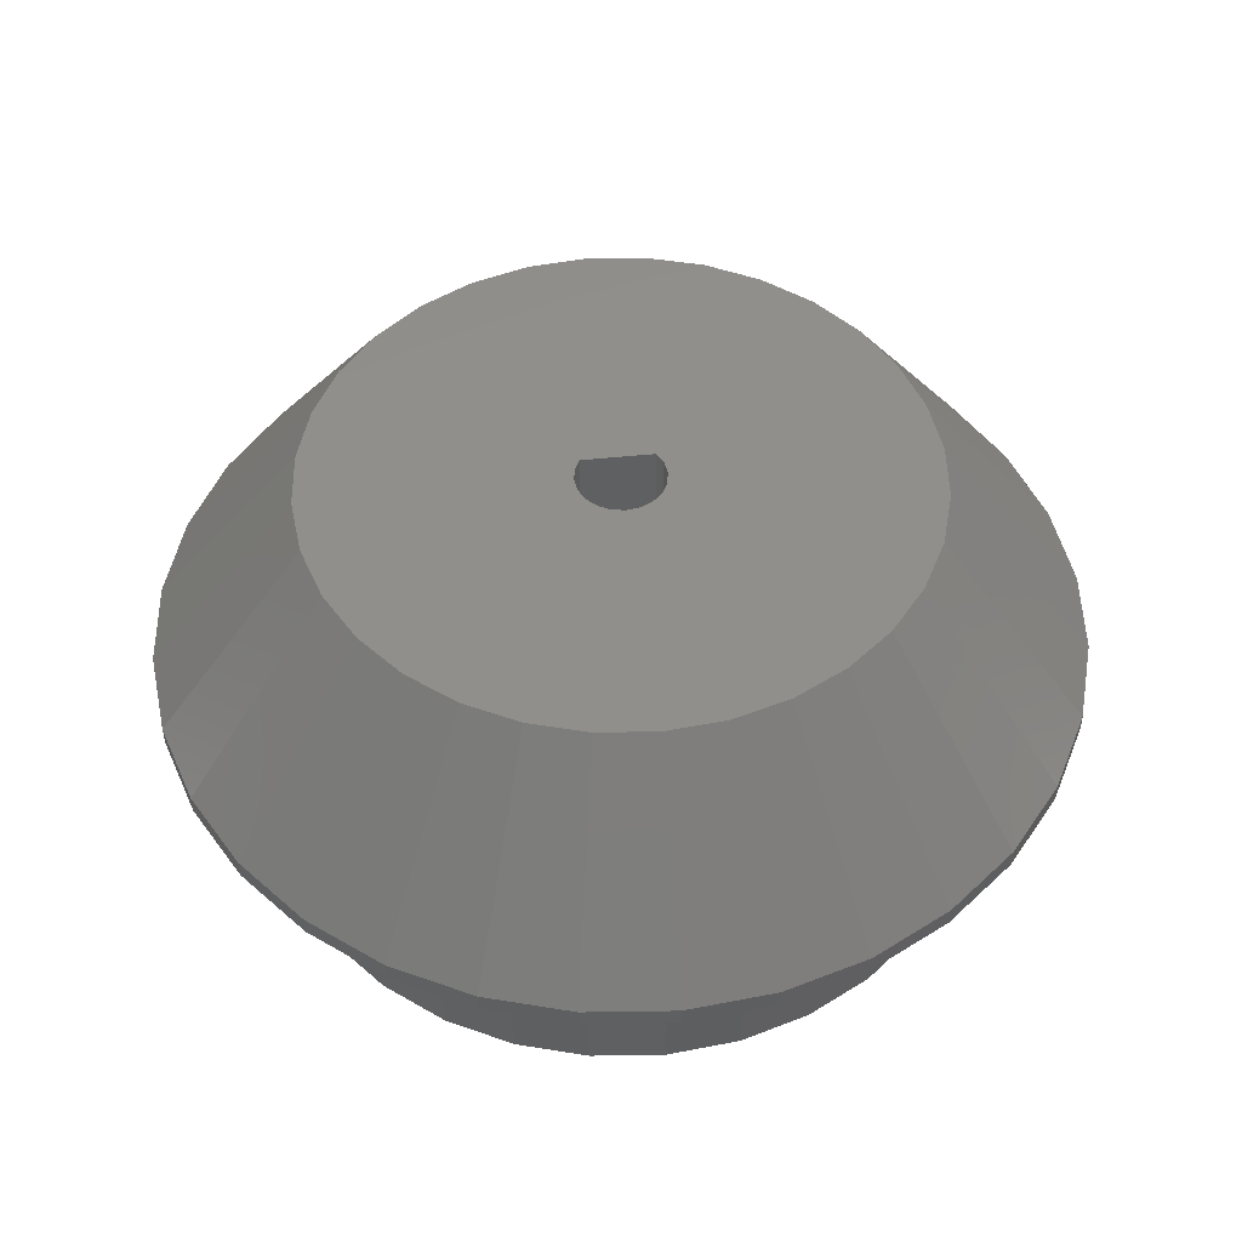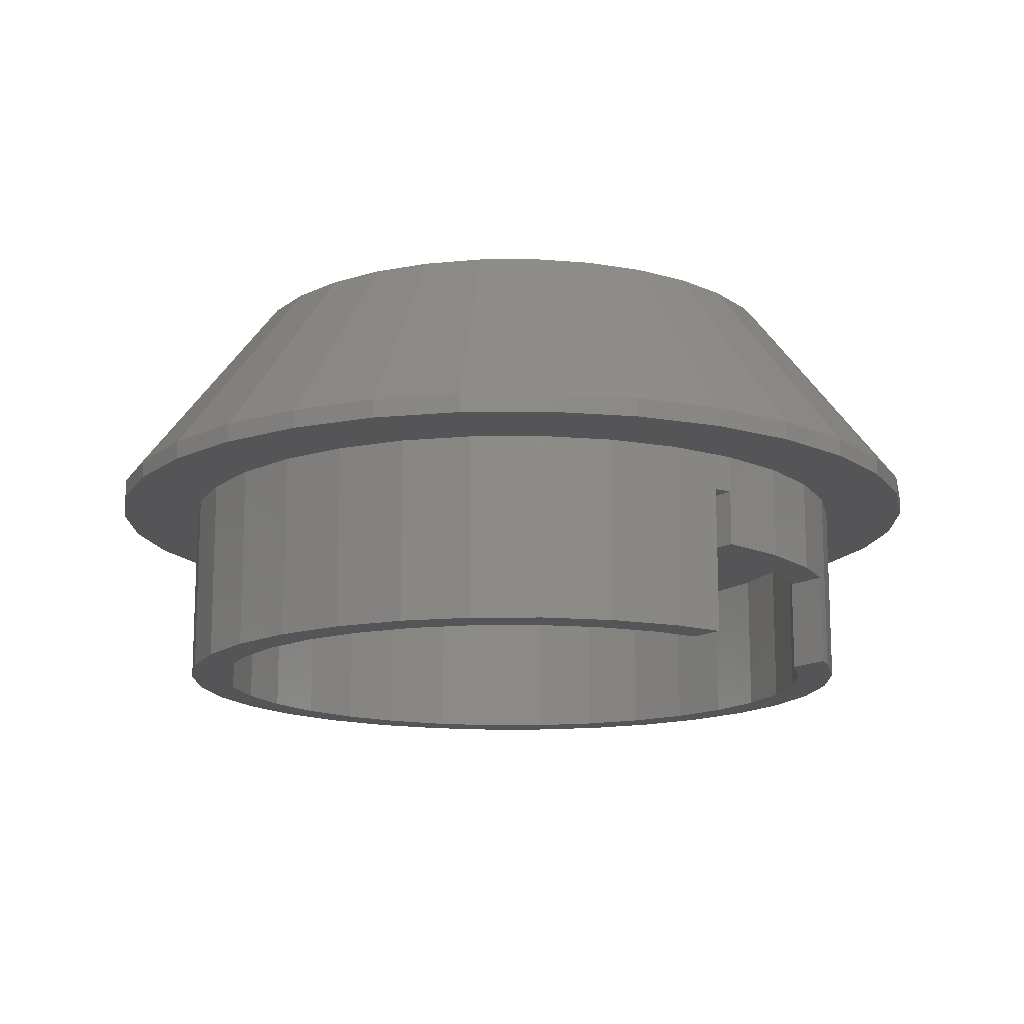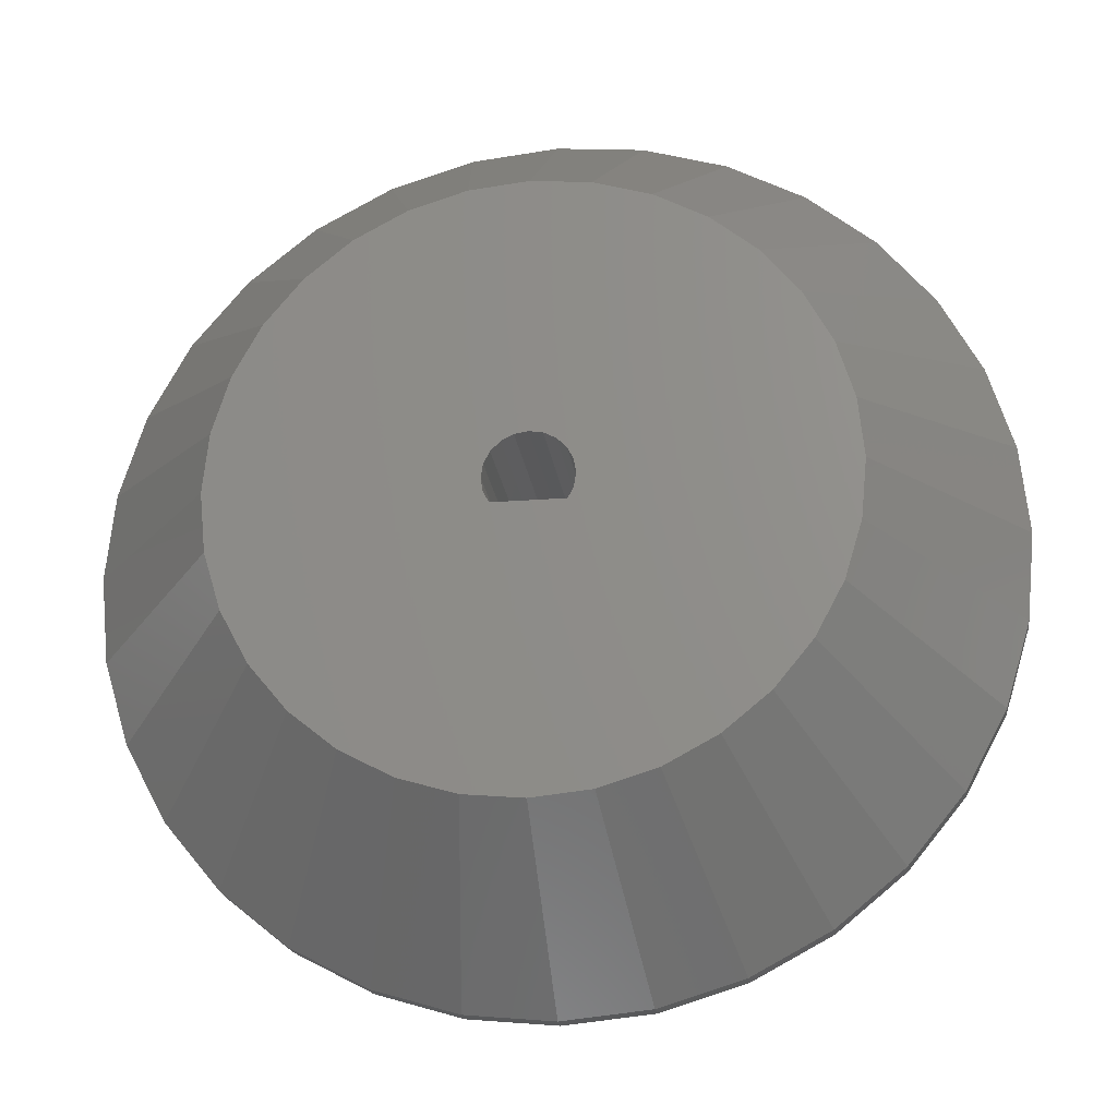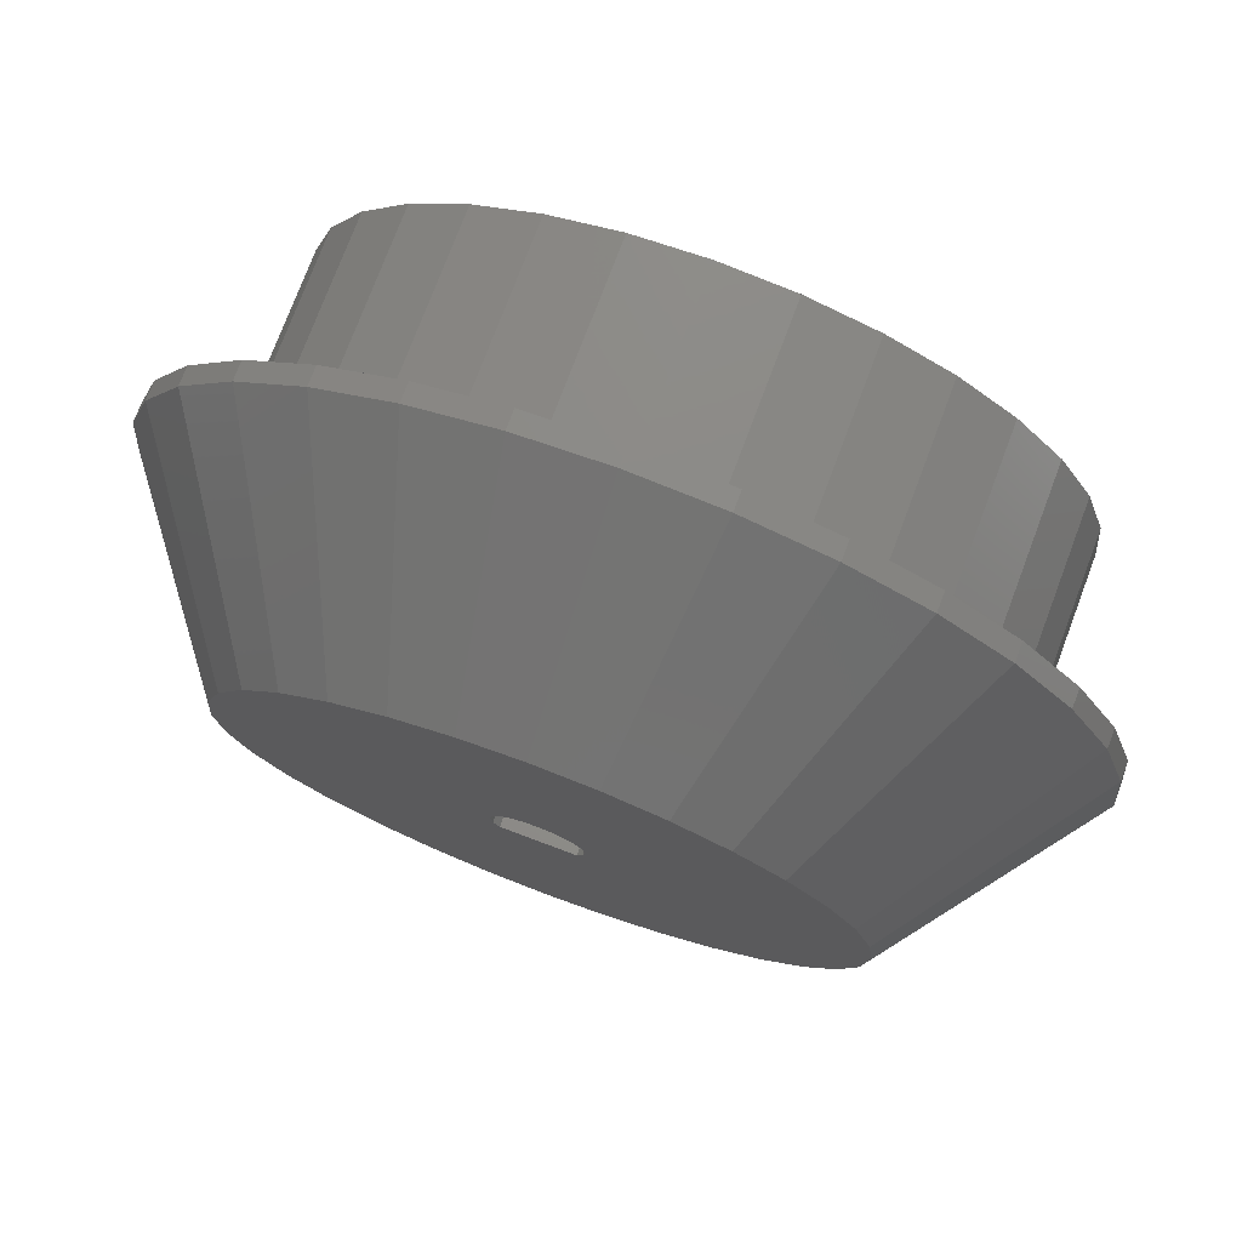
<metadata>
{"format":"stl","ext":"stl","renderer":"f3d","projection":"perspective","resolution":1024,"background":"white","views":[{"elev":49.0,"azim":173.4,"up":"+Z"},{"elev":-14.4,"azim":-128.5,"up":"+Z"},{"elev":-21.9,"azim":7.7,"up":"+Y"},{"elev":75.3,"azim":20.6,"up":"+Y"}]}
</metadata>
<code>
# stl→obj: 327 verts, 654 faces
v 10.83 16.21 10
v 7.462 18.02 20
v 10.83 16.21 20
v 7.462 18.02 10
v -19.13 3.804 10
v -18.02 7.462 20
v -18.02 7.462 10
v -19.13 3.804 20
v 19.13 -3.804 20
v 19.5 0 10
v 19.5 0 20
v 19.13 -3.804 10
v -7.462 -18.02 10
v -3.804 -19.13 20
v -7.462 -18.02 20
v -3.804 -19.13 10
v 3.804 19.13 10
v 0 19.5 20
v 3.804 19.13 20
v 0 19.5 10
v -3.804 19.13 10
v -7.462 18.02 20
v -3.804 19.13 20
v -7.462 18.02 10
v -16.21 10.83 20
v -16.21 10.83 10
v -16.66 -10 10
v -16.21 -10.83 10
v -16.66 -10 15
v -18.02 -7.462 20
v -18.02 -7.462 15
v -16.21 -10.83 20
v 19.13 3.804 20
v 18.02 7.462 10
v 18.02 7.462 20
v 19.13 3.804 10
v 16.21 10.83 10
v 16.21 10.83 20
v 13.79 13.79 10
v 13.79 13.79 20
v -19.4 1 18
v -19.4 1 10
v -19.5 0 20
v -19.5 0 18
v -13.79 13.79 20
v -13.79 13.79 10
v -10.83 16.21 20
v -10.83 16.21 10
v 0 -19.5 10
v 3.804 -19.13 20
v 0 -19.5 20
v 3.804 -19.13 10
v 7.462 -18.02 20
v 7.462 -18.02 10
v 10.83 -16.21 10
v 13.79 -13.79 20
v 10.83 -16.21 20
v 13.79 -13.79 10
v 16.21 -10.83 20
v 18.02 -7.462 10
v 18.02 -7.462 20
v 16.21 -10.83 10
v -10.83 -16.21 10
v -10.83 -16.21 20
v -13.79 -13.79 10
v -13.79 -13.79 20
v -19.13 -3.804 15
v -19.5 0 15
v -19.13 -3.804 20
v 24 0 20
v 23.54 -4.682 20
v 22.17 -9.184 20
v 23.54 4.682 20
v 19.96 -13.33 20
v 22.17 9.184 20
v 16.97 -16.97 20
v 13.33 -19.96 20
v 9.184 -22.17 20
v 4.682 -23.54 20
v 0 -24 20
v -4.682 -23.54 20
v -9.184 -22.17 20
v -13.33 -19.96 20
v -16.97 -16.97 20
v -19.96 -13.33 20
v -22.17 -9.184 20
v 19.96 13.33 20
v 16.97 16.97 20
v 13.33 19.96 20
v 9.184 22.17 20
v 4.682 23.54 20
v 0 24 20
v -4.682 23.54 20
v -9.184 22.17 20
v -13.33 19.96 20
v -16.97 16.97 20
v -19.96 13.33 20
v -22.17 9.184 20
v -23.54 4.682 20
v -23.54 -4.682 20
v -24 0 20
v 13.33 19.96 21
v 16.97 16.97 21
v -4.682 -23.54 21
v -9.184 -22.17 21
v 23.54 4.682 21
v 22.17 9.184 21
v -9.184 22.17 21
v -4.682 23.54 21
v -19.96 13.33 21
v -22.17 9.184 21
v -22.17 -9.184 21
v -19.96 -13.33 21
v 19.96 13.33 21
v 9.184 22.17 21
v 0 24 21
v 4.682 23.54 21
v -23.54 4.682 21
v -24 0 21
v -16.97 16.97 21
v -13.33 19.96 21
v 24 0 21
v 4.682 -23.54 21
v 0 -24 21
v 9.184 -22.17 21
v 13.33 -19.96 21
v 16.97 -16.97 21
v 19.96 -13.33 21
v -13.33 -19.96 21
v -16.97 -16.97 21
v -23.54 -4.682 21
v 2.3 0 21
v 4.5 0 21
v 4.414 -0.8779 21
v 2.187 -0.7107 21
v 4.157 -1.722 21
v 4.414 0.8779 21
v 1.887 -1.3 21
v 3.742 -2.5 21
v 2.187 0.7107 21
v 3.182 -3.182 21
v 4.157 1.722 21
v 2.5 -3.742 21
v 1.861 1.352 21
v 3.742 2.5 21
v 1.722 -4.157 21
v 0.8779 -4.414 21
v 0 -4.5 21
v -1.887 -1.3 21
v -0.8779 -4.414 21
v -1.722 -4.157 21
v -2.5 -3.742 21
v -3.182 -3.182 21
v -3.742 -2.5 21
v 3.182 3.182 21
v 1.352 1.861 21
v 2.5 3.742 21
v 1.722 4.157 21
v 0.7107 2.187 21
v 0.8779 4.414 21
v 0 2.3 21
v 0 4.5 21
v -0.8779 4.414 21
v -0.7107 2.187 21
v -1.722 4.157 21
v -1.352 1.861 21
v -3.182 3.182 21
v -1.861 1.352 21
v -4.157 1.722 21
v -2.187 0.7107 21
v -4.414 0.8779 21
v -2.3 0 21
v -2.5 3.742 21
v -4.157 -1.722 21
v -2.187 -0.7107 21
v -4.414 -0.8779 21
v -3.742 2.5 21
v -4.5 0 21
v 23.54 -4.682 21
v 22.17 -9.184 21
v 17.5 0 10
v 17.16 3.414 18
v 17.16 3.414 10
v 17.5 0 18
v -17.4 1 18
v -17.16 3.414 10
v -17.16 3.414 18
v -17.4 1 10
v 0 17.5 10
v 3.414 17.16 18
v 0 17.5 18
v 3.414 17.16 10
v 0 -17.5 10
v -3.414 -17.16 18
v 0 -17.5 18
v -3.414 -17.16 10
v 14.55 9.722 10
v 12.37 12.37 18
v 12.37 12.37 10
v 14.55 9.722 18
v 16.17 6.697 18
v 16.17 6.697 10
v -12.37 12.37 10
v -9.722 14.55 18
v -12.37 12.37 18
v -9.722 14.55 10
v -6.697 16.17 10
v -3.414 17.16 18
v -6.697 16.17 18
v -3.414 17.16 10
v 6.697 16.17 10
v 9.722 14.55 18
v 6.697 16.17 18
v 9.722 14.55 10
v -16.17 6.697 18
v -14.55 9.722 10
v -14.55 9.722 18
v -16.17 6.697 10
v 4.5 0 18
v 17.16 -3.414 18
v 4.414 -0.8779 18
v 16.17 -6.697 18
v 4.157 -1.722 18
v 14.55 -9.722 18
v 4.414 0.8779 18
v 3.742 -2.5 18
v 12.37 -12.37 18
v 3.182 -3.182 18
v 9.722 -14.55 18
v 4.157 1.722 18
v 2.5 -3.742 18
v 6.697 -16.17 18
v 3.742 2.5 18
v 1.722 -4.157 18
v 3.414 -17.16 18
v 0.8779 -4.414 18
v 0 -4.5 18
v -0.8779 -4.414 18
v -1.722 -4.157 18
v -6.697 -16.17 18
v -2.5 -3.742 18
v -9.722 -14.55 18
v -3.182 -3.182 18
v -12.37 -12.37 18
v -3.742 -2.5 18
v -14.55 -9.722 18
v 3.182 3.182 18
v 2.5 3.742 18
v 1.722 4.157 18
v 0.8779 4.414 18
v 0 4.5 18
v -0.8779 4.414 18
v -1.722 4.157 18
v -2.5 3.742 18
v -3.182 3.182 18
v -3.742 2.5 18
v -4.157 1.722 18
v -4.414 0.8779 18
v -4.5 0 18
v -4.157 -1.722 18
v -16.17 -6.697 18
v -4.414 -0.8779 18
v -17.16 -3.414 18
v -17.5 0 18
v 3.414 -17.16 10
v 9.722 -14.55 10
v 6.697 -16.17 10
v -9.722 -14.55 10
v -12.37 -12.37 10
v -6.697 -16.17 10
v -16.17 -6.697 15
v -14.55 -9.722 15
v -17.5 0 15
v -17.16 -3.414 15
v 12.37 -12.37 10
v 16.17 -6.697 10
v 17.16 -3.414 10
v 14.55 -9.722 10
v -14.32 -10 15
v -14.32 -10 10
v 1.352 1.861 31.5
v 0.7107 2.187 31.5
v -2.187 0.7107 31.5
v -1.861 1.352 31.5
v 2.3 0 31.5
v 2.187 -0.7107 31.5
v 1.861 1.352 31.5
v 2.187 0.7107 31.5
v 0 2.3 31.5
v -0.7107 2.187 31.5
v -1.352 1.861 31.5
v 1.887 -1.3 31.5
v -2.187 -0.7107 31.5
v -2.3 0 31.5
v -1.887 -1.3 31.5
v -15.69 -3.121 31.5
v -16 0 31.5
v -3.121 15.69 31.5
v 0 16 31.5
v 13.3 8.889 31.5
v 11.31 11.31 31.5
v 6.123 14.78 31.5
v 8.889 13.3 31.5
v -14.78 6.123 31.5
v -15.69 3.121 31.5
v 8.889 -13.3 31.5
v 6.123 -14.78 31.5
v 11.31 -11.31 31.5
v 14.78 -6.123 31.5
v 15.69 -3.121 31.5
v 14.78 6.123 31.5
v 3.121 15.69 31.5
v -11.31 11.31 31.5
v 16 0 31.5
v 15.69 3.121 31.5
v 13.3 -8.889 31.5
v -6.123 14.78 31.5
v -8.889 13.3 31.5
v 3.121 -15.69 31.5
v 0 -16 31.5
v -14.78 -6.123 31.5
v -3.121 -15.69 31.5
v -13.3 8.889 31.5
v -6.123 -14.78 31.5
v -8.889 -13.3 31.5
v -11.31 -11.31 31.5
v -13.3 -8.889 31.5
f 1 2 3
f 2 1 4
f 5 6 7
f 6 5 8
f 9 10 11
f 10 9 12
f 13 14 15
f 14 13 16
f 17 18 19
f 18 17 20
f 21 22 23
f 22 21 24
f 7 25 26
f 25 7 6
f 27 28 29
f 29 30 31
f 29 32 30
f 32 29 28
f 33 34 35
f 34 33 36
f 35 37 38
f 37 35 34
f 38 39 40
f 39 38 37
f 39 3 40
f 3 39 1
f 4 19 2
f 19 4 17
f 41 5 42
f 5 41 8
f 43 41 44
f 41 43 8
f 26 45 46
f 45 26 25
f 24 47 22
f 47 24 48
f 20 23 18
f 23 20 21
f 48 45 47
f 45 48 46
f 11 36 33
f 36 11 10
f 49 50 51
f 50 49 52
f 52 53 50
f 53 52 54
f 55 56 57
f 56 55 58
f 59 60 61
f 60 59 62
f 16 51 14
f 51 16 49
f 63 15 64
f 15 63 13
f 65 64 66
f 64 65 63
f 67 44 68
f 69 44 67
f 44 69 43
f 11 70 71
f 9 71 72
f 70 11 73
f 61 72 74
f 33 73 11
f 73 33 75
f 71 9 11
f 72 61 9
f 59 74 76
f 74 59 61
f 76 56 59
f 77 56 76
f 77 57 56
f 78 57 77
f 78 53 57
f 79 53 78
f 79 50 53
f 80 50 79
f 80 51 50
f 80 14 51
f 81 14 80
f 81 15 14
f 82 15 81
f 82 64 15
f 83 64 82
f 83 66 64
f 84 66 83
f 66 84 32
f 85 32 84
f 32 85 30
f 30 86 69
f 86 30 85
f 35 75 33
f 75 35 87
f 38 87 35
f 87 38 88
f 40 88 38
f 40 89 88
f 3 89 40
f 3 90 89
f 2 90 3
f 2 91 90
f 19 91 2
f 18 91 19
f 18 92 91
f 23 92 18
f 23 93 92
f 22 93 23
f 22 94 93
f 47 94 22
f 47 95 94
f 45 95 47
f 96 45 25
f 45 96 95
f 97 25 6
f 98 6 8
f 25 97 96
f 99 8 43
f 100 69 86
f 69 100 43
f 6 98 97
f 101 43 100
f 8 99 98
f 43 101 99
f 56 62 59
f 62 56 58
f 61 12 9
f 12 61 60
f 31 69 67
f 69 31 30
f 65 32 28
f 32 65 66
f 54 57 53
f 57 54 55
f 88 102 103
f 102 88 89
f 82 104 105
f 104 82 81
f 106 75 107
f 75 106 73
f 93 108 109
f 108 93 94
f 98 110 97
f 110 98 111
f 85 112 86
f 112 85 113
f 107 87 114
f 87 107 75
f 114 88 103
f 88 114 87
f 89 115 102
f 115 89 90
f 91 116 117
f 116 91 92
f 90 117 115
f 117 90 91
f 101 118 99
f 118 101 119
f 97 120 96
f 120 97 110
f 94 121 108
f 121 94 95
f 92 109 116
f 109 92 93
f 95 120 121
f 120 95 96
f 122 73 106
f 73 122 70
f 80 123 124
f 123 80 79
f 79 125 123
f 125 79 78
f 78 126 125
f 126 78 77
f 127 74 128
f 74 127 76
f 81 124 104
f 124 81 80
f 83 105 129
f 105 83 82
f 84 129 130
f 129 84 83
f 100 119 101
f 119 100 131
f 132 133 134
f 135 134 136
f 133 132 137
f 138 136 139
f 140 137 132
f 138 139 141
f 137 140 142
f 138 141 143
f 144 142 140
f 142 144 145
f 134 135 132
f 136 138 135
f 146 138 143
f 147 138 146
f 148 138 147
f 149 148 150
f 149 150 151
f 148 149 138
f 152 149 151
f 153 149 152
f 154 149 153
f 145 144 155
f 156 155 144
f 155 156 157
f 157 156 158
f 159 158 156
f 158 159 160
f 161 160 159
f 161 162 160
f 163 161 164
f 161 163 162
f 165 164 166
f 164 165 163
f 167 166 168
f 169 168 170
f 171 170 172
f 166 173 165
f 174 149 154
f 149 174 175
f 166 167 173
f 176 175 174
f 168 177 167
f 175 176 172
f 168 169 177
f 178 172 176
f 170 171 169
f 172 178 171
f 99 111 98
f 111 99 118
f 179 70 122
f 70 179 71
f 180 71 179
f 71 180 72
f 77 127 126
f 127 77 76
f 128 72 180
f 72 128 74
f 86 131 100
f 131 86 112
f 84 113 85
f 113 84 130
f 181 182 183
f 182 181 184
f 185 186 187
f 186 185 188
f 189 190 191
f 190 189 192
f 193 194 195
f 194 193 196
f 197 198 199
f 198 197 200
f 183 201 202
f 201 183 182
f 203 204 205
f 204 203 206
f 207 208 209
f 208 207 210
f 202 200 197
f 200 202 201
f 211 212 213
f 212 211 214
f 192 213 190
f 213 192 211
f 214 198 212
f 198 214 199
f 215 216 217
f 216 215 218
f 217 203 205
f 203 217 216
f 187 218 215
f 218 187 186
f 219 184 220
f 221 220 222
f 184 219 182
f 223 222 224
f 225 182 219
f 226 224 227
f 182 225 201
f 228 227 229
f 230 201 225
f 231 229 232
f 201 230 200
f 233 200 230
f 220 221 219
f 222 223 221
f 224 226 223
f 234 232 235
f 227 228 226
f 229 231 228
f 232 234 231
f 235 236 234
f 195 236 235
f 195 237 236
f 195 238 237
f 194 238 195
f 238 194 239
f 240 239 194
f 239 240 241
f 242 241 240
f 241 242 243
f 244 243 242
f 243 244 245
f 246 245 244
f 200 233 198
f 247 198 233
f 198 247 212
f 248 212 247
f 212 248 213
f 249 213 248
f 213 249 190
f 250 190 249
f 251 190 250
f 251 191 190
f 252 191 251
f 208 252 253
f 209 253 254
f 204 254 255
f 252 208 191
f 205 255 256
f 217 256 257
f 215 257 258
f 185 258 259
f 245 246 260
f 253 209 208
f 261 260 246
f 254 204 209
f 260 261 262
f 255 205 204
f 263 262 261
f 258 185 187
f 262 263 259
f 256 217 205
f 264 259 263
f 257 215 217
f 258 187 215
f 259 264 185
f 264 41 185
f 41 264 44
f 206 209 204
f 209 206 207
f 210 191 208
f 191 210 189
f 265 195 235
f 195 265 193
f 266 232 229
f 232 266 267
f 268 244 242
f 244 268 269
f 196 240 194
f 240 196 270
f 246 271 261
f 271 246 272
f 263 273 264
f 273 263 274
f 267 235 232
f 235 267 265
f 275 229 227
f 229 275 266
f 276 220 277
f 220 276 222
f 275 224 278
f 224 275 227
f 270 242 240
f 242 270 268
f 246 279 272
f 244 279 246
f 269 279 244
f 279 269 280
f 261 274 263
f 274 261 271
f 277 184 181
f 184 277 220
f 278 222 276
f 222 278 224
f 219 137 225
f 137 219 133
f 178 258 171
f 258 178 259
f 251 160 162
f 160 251 250
f 237 150 148
f 150 237 238
f 153 245 154
f 245 153 243
f 233 155 247
f 155 233 145
f 225 142 230
f 142 225 137
f 255 173 167
f 173 255 254
f 253 163 165
f 163 253 252
f 230 145 233
f 145 230 142
f 249 157 158
f 157 249 248
f 250 158 160
f 158 250 249
f 248 155 157
f 155 248 247
f 169 256 177
f 256 169 257
f 177 255 167
f 255 177 256
f 171 257 169
f 257 171 258
f 254 165 173
f 165 254 253
f 252 162 163
f 162 252 251
f 221 133 219
f 133 221 134
f 236 148 147
f 148 236 237
f 231 146 143
f 146 231 234
f 241 153 152
f 153 241 243
f 238 151 150
f 151 238 239
f 154 260 174
f 260 154 245
f 176 259 178
f 259 176 262
f 234 147 146
f 147 234 236
f 228 143 141
f 143 228 231
f 223 134 221
f 134 223 136
f 228 139 226
f 139 228 141
f 239 152 151
f 152 239 241
f 174 262 176
f 262 174 260
f 226 136 223
f 136 226 139
f 29 272 279
f 29 271 272
f 31 271 29
f 271 31 274
f 67 274 31
f 274 67 273
f 273 67 68
f 280 29 279
f 29 280 27
f 273 44 264
f 44 273 68
f 42 185 41
f 185 42 188
f 181 10 12
f 277 12 60
f 10 181 36
f 183 36 181
f 12 277 181
f 276 60 62
f 60 276 277
f 62 278 276
f 58 278 62
f 58 275 278
f 55 275 58
f 55 266 275
f 54 266 55
f 54 267 266
f 52 267 54
f 52 265 267
f 49 265 52
f 49 193 265
f 49 196 193
f 16 196 49
f 16 270 196
f 13 270 16
f 13 268 270
f 63 268 13
f 63 269 268
f 65 269 63
f 65 280 269
f 28 280 65
f 280 28 27
f 36 183 34
f 202 34 183
f 34 202 37
f 197 37 202
f 197 39 37
f 199 39 197
f 199 1 39
f 214 1 199
f 214 4 1
f 211 4 214
f 211 17 4
f 192 17 211
f 189 17 192
f 189 20 17
f 210 20 189
f 210 21 20
f 207 21 210
f 207 24 21
f 206 24 207
f 206 48 24
f 203 48 206
f 203 46 48
f 216 46 203
f 26 216 218
f 216 26 46
f 7 218 186
f 218 7 26
f 5 186 188
f 186 5 7
f 5 188 42
f 159 281 282
f 281 159 156
f 283 168 284
f 168 283 170
f 135 285 132
f 285 135 286
f 144 281 156
f 281 144 287
f 140 287 144
f 287 140 288
f 161 282 289
f 282 161 159
f 164 289 290
f 289 164 161
f 166 290 291
f 290 166 164
f 138 286 135
f 286 138 292
f 293 172 294
f 172 293 175
f 294 170 283
f 170 294 172
f 284 166 291
f 166 284 168
f 132 288 140
f 288 132 285
f 295 175 293
f 175 295 149
f 138 295 292
f 295 138 149
f 119 296 297
f 296 119 131
f 116 298 299
f 298 116 109
f 114 300 107
f 114 301 300
f 115 302 303
f 118 304 111
f 304 118 305
f 306 307 125
f 308 306 126
f 309 179 310
f 179 309 180
f 107 300 311
f 103 301 114
f 116 312 117
f 312 116 299
f 120 110 313
f 119 305 118
f 305 119 297
f 285 314 315
f 288 315 311
f 314 285 310
f 287 311 300
f 286 310 285
f 287 300 301
f 310 286 309
f 281 301 303
f 292 309 286
f 281 303 302
f 309 292 316
f 282 302 312
f 316 292 308
f 308 292 306
f 315 288 285
f 311 287 288
f 301 281 287
f 302 282 281
f 289 312 299
f 312 289 282
f 298 289 299
f 289 298 290
f 317 290 298
f 290 317 291
f 318 291 317
f 313 291 318
f 306 292 307
f 307 292 319
f 292 320 319
f 295 320 292
f 321 295 293
f 296 293 294
f 295 322 320
f 291 313 284
f 323 284 313
f 295 324 322
f 304 284 323
f 295 325 324
f 284 304 283
f 295 326 325
f 305 283 304
f 295 327 326
f 283 305 294
f 295 321 327
f 297 294 305
f 293 296 321
f 294 297 296
f 323 111 304
f 325 129 105
f 126 306 125
f 128 308 127
f 180 316 128
f 122 315 314
f 315 122 106
f 311 106 107
f 106 311 315
f 102 301 103
f 109 317 298
f 317 109 108
f 121 120 313
f 108 121 318
f 318 121 313
f 117 302 115
f 302 117 312
f 327 112 113
f 313 110 323
f 110 111 323
f 104 324 105
f 324 104 322
f 326 130 129
f 325 105 324
f 124 322 104
f 322 124 320
f 124 319 320
f 319 124 123
f 127 308 126
f 309 316 180
f 102 303 301
f 115 303 102
f 317 108 318
f 321 112 327
f 131 321 296
f 321 131 112
f 326 129 325
f 123 307 319
f 307 123 125
f 316 308 128
f 310 122 314
f 122 310 179
f 326 113 130
f 327 113 326

</code>
